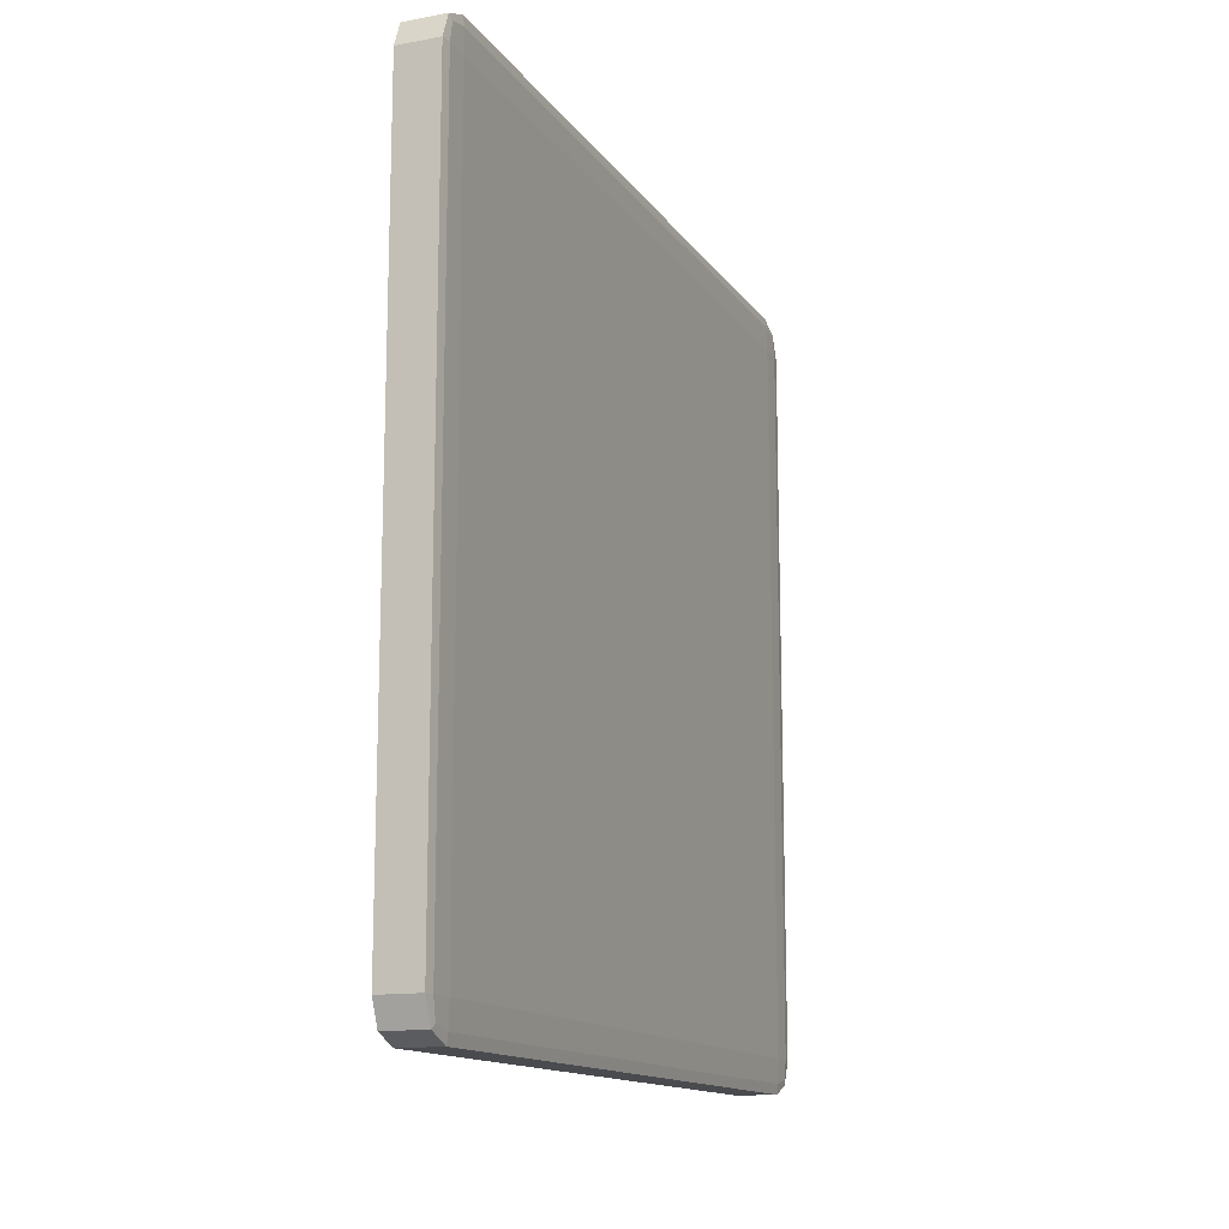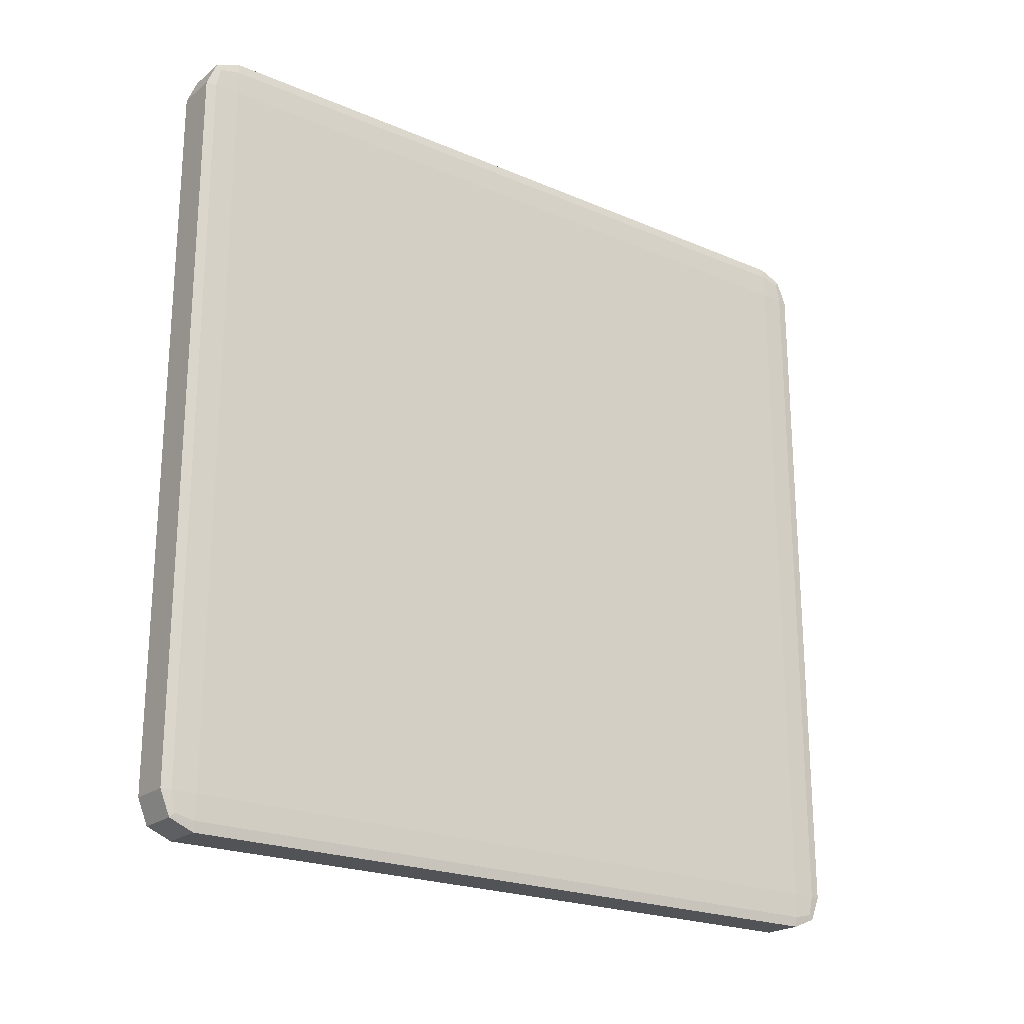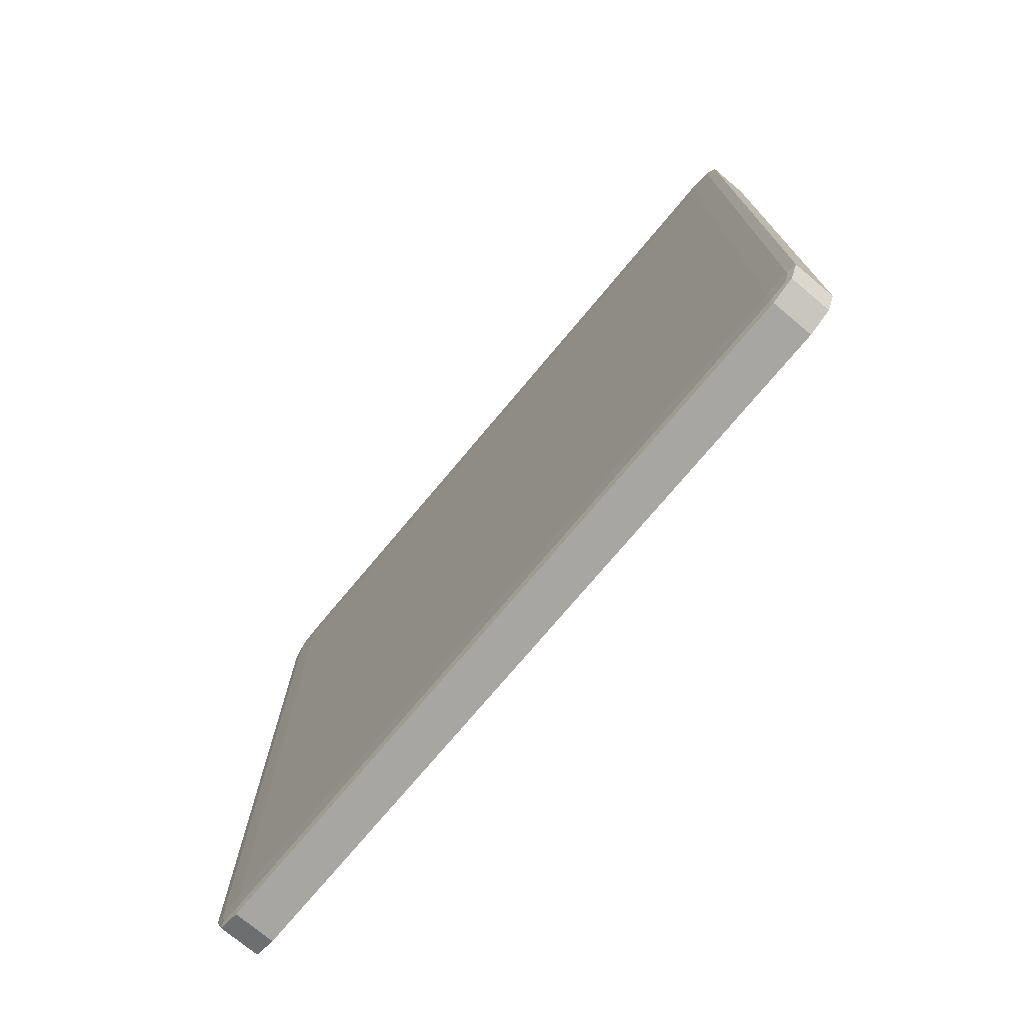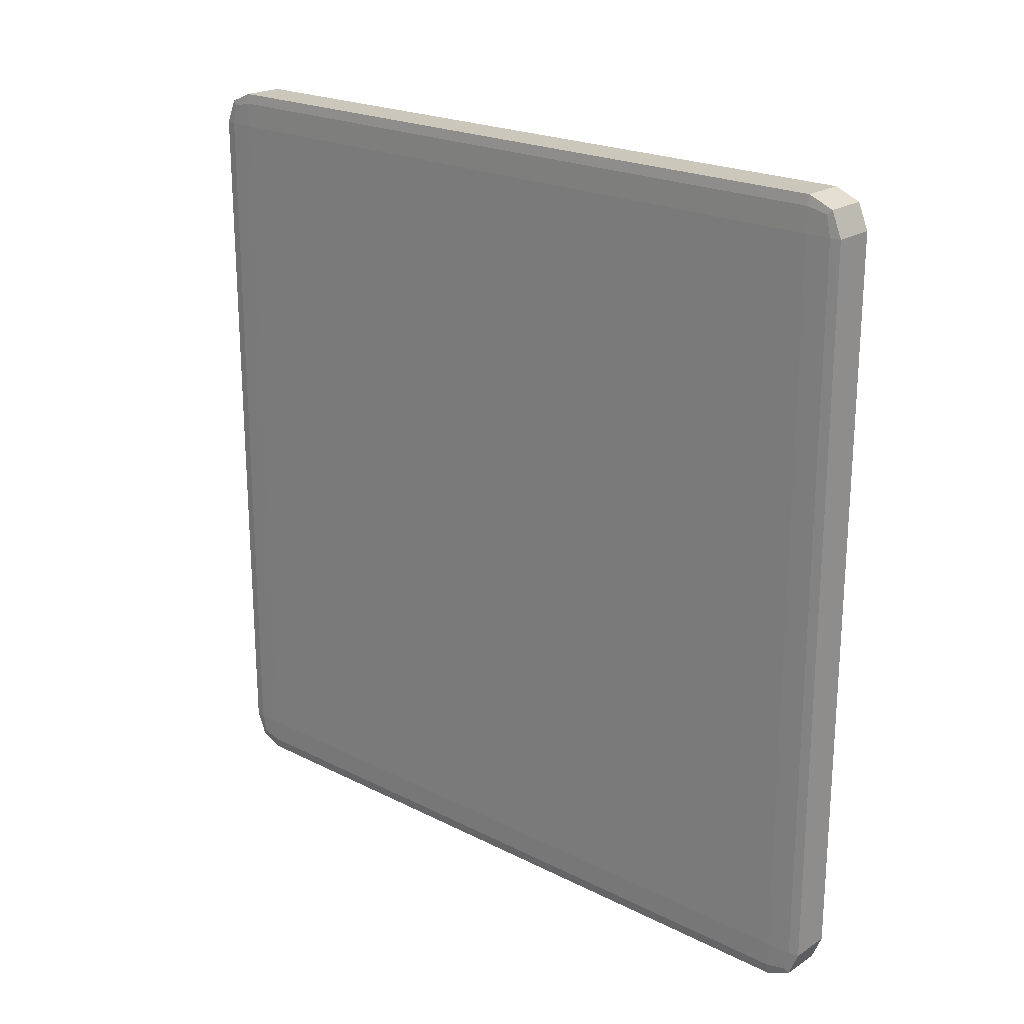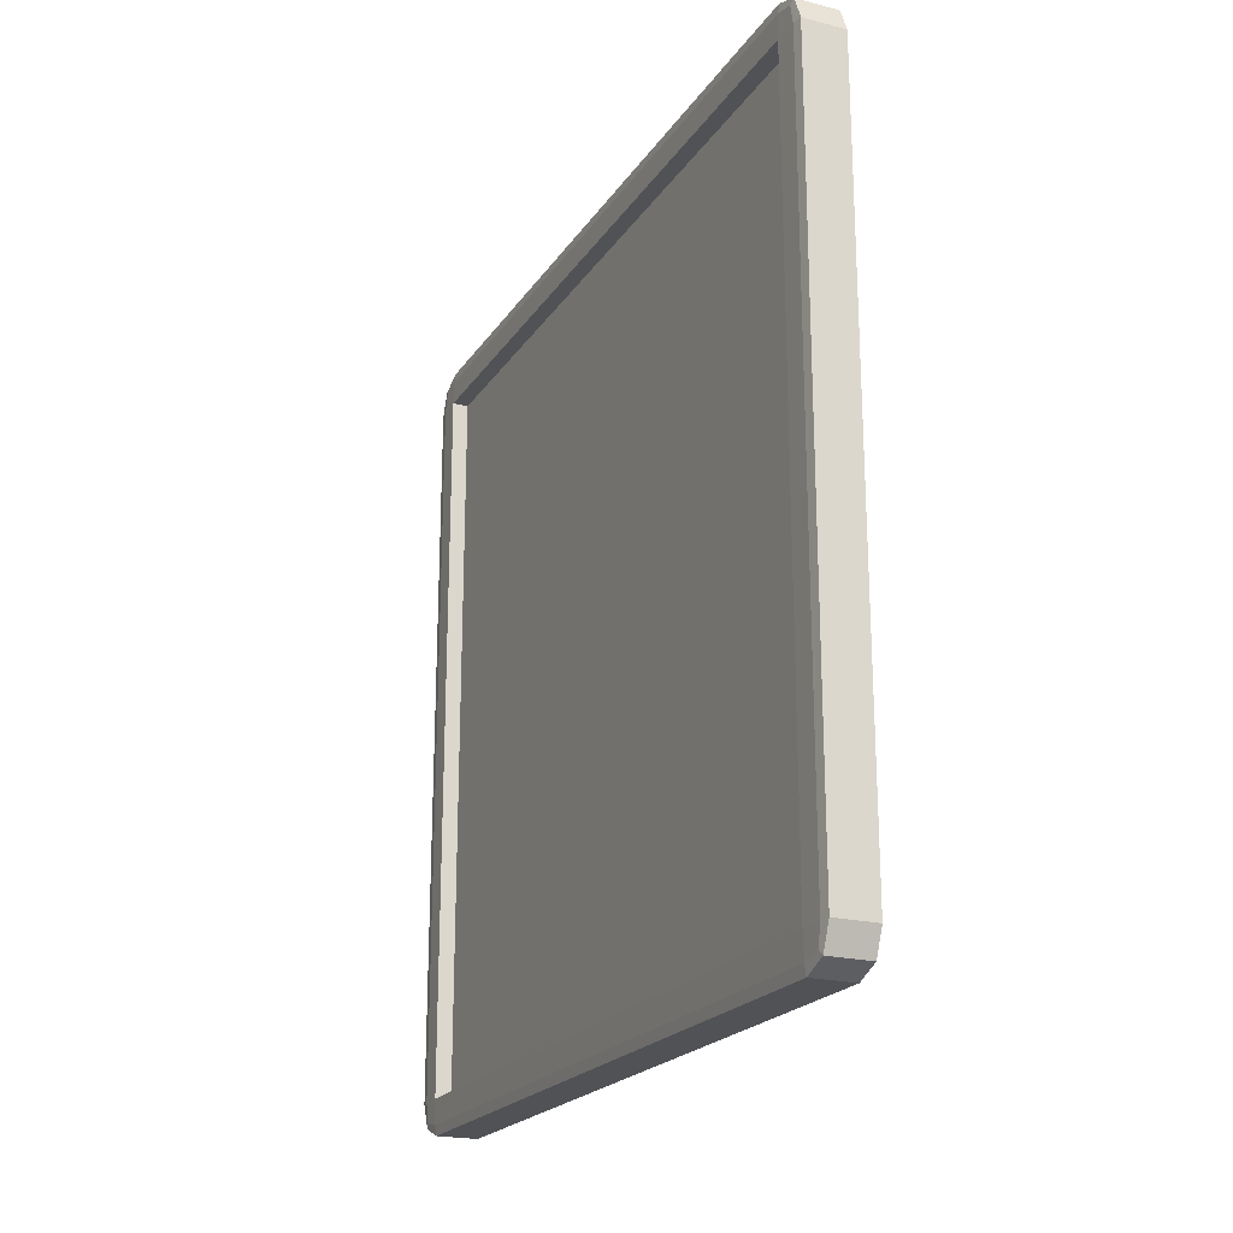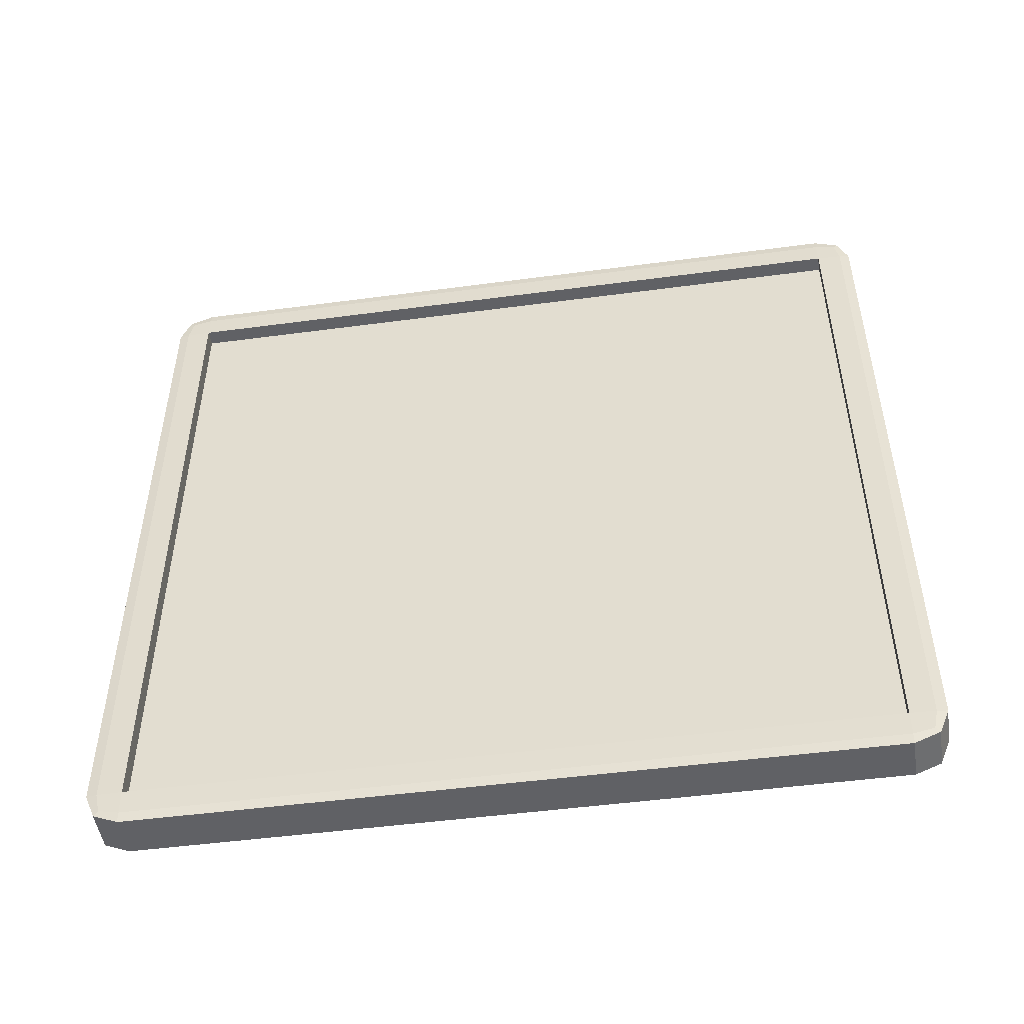
<metadata>
{"format":"obj","ext":"obj","renderer":"f3d","projection":"perspective","resolution":1024,"background":"white","views":[{"elev":-13.8,"azim":-157.7,"up":"+Z"},{"elev":-22.1,"azim":-126.6,"up":"+Y"},{"elev":-74.3,"azim":-39.9,"up":"+Y"},{"elev":21.6,"azim":-48.4,"up":"+Y"},{"elev":-21.1,"azim":155.6,"up":"+Z"},{"elev":-49.2,"azim":98.4,"up":"+Y"}]}
</metadata>
<code>
o Cube
v 0.05257 0.9128 -1
v 0.05257 1 -0.9128
v 0.05759 0.9128 -0.9128
v 0.05257 0.9745 -0.9745
v 0.05547 0.9631 -0.9631
v 0.05612 0.9745 -0.9128
v 0.05612 0.9128 -0.9745
v 0.05257 -1 -0.9128
v 0.05257 -0.9128 -1
v 0.05759 -0.9128 -0.9128
v 0.05257 -0.9745 -0.9745
v 0.05547 -0.9631 -0.9631
v 0.05612 -0.9128 -0.9745
v 0.05612 -0.9745 -0.9128
v 0.05759 0.9128 0.9128
v 0.05257 1 0.9128
v 0.05257 0.9128 1
v 0.05612 0.9745 0.9128
v 0.05547 0.9631 0.9631
v 0.05257 0.9745 0.9745
v 0.05612 0.9128 0.9745
v 0.05759 -0.9128 0.9128
v 0.05257 -0.9128 1
v 0.05257 -1 0.9128
v 0.05612 -0.9128 0.9745
v 0.05547 -0.9631 0.9631
v 0.05257 -0.9745 0.9745
v 0.05612 -0.9745 0.9128
v -0.05257 0.9128 -1
v -0.05759 0.9128 -0.9128
v -0.05257 1 -0.9128
v -0.05612 0.9128 -0.9745
v -0.05547 0.9631 -0.9631
v -0.05612 0.9745 -0.9128
v -0.05257 0.9745 -0.9745
v -0.05759 -0.9128 -0.9128
v -0.05257 -0.9128 -1
v -0.05257 -1 -0.9128
v -0.05612 -0.9128 -0.9745
v -0.05547 -0.9631 -0.9631
v -0.05257 -0.9745 -0.9745
v -0.05612 -0.9745 -0.9128
v -0.05759 0.9128 0.9128
v -0.05257 0.9128 1
v -0.05257 1 0.9128
v -0.05612 0.9128 0.9745
v -0.05547 0.9631 0.9631
v -0.05257 0.9745 0.9745
v -0.05612 0.9745 0.9128
v -0.05257 -1 0.9128
v -0.05257 -0.9128 1
v -0.05759 -0.9128 0.9128
v -0.05257 -0.9745 0.9745
v -0.05547 -0.9631 0.9631
v -0.05612 -0.9128 0.9745
v -0.05612 -0.9745 0.9128
v 0.01737 0.9128 -0.9128
v 0.01737 -0.9128 -0.9128
v 0.01737 0.9128 0.9128
v 0.01737 -0.9128 0.9128
f 38 8 24 50
f 52 43 30 36
f 23 17 44 51
f 2 31 45 16
f 10 3 57 58
f 1 4 5 7
f 2 6 5 4
f 3 7 5 6
f 8 11 12 14
f 9 13 12 11
f 10 14 12 13
f 15 18 19 21
f 16 20 19 18
f 17 21 19 20
f 22 25 26 28
f 23 27 26 25
f 24 28 26 27
f 29 32 33 35
f 30 34 33 32
f 31 35 33 34
f 36 39 40 42
f 37 41 40 39
f 38 42 40 41
f 43 46 47 49
f 44 48 47 46
f 45 49 47 48
f 50 53 54 56
f 51 55 54 53
f 52 56 54 55
f 38 50 56 42
f 42 56 52 36
f 8 38 41 11
f 11 41 37 9
f 3 10 13 7
f 7 13 9 1
f 51 44 46 55
f 55 46 43 52
f 17 23 25 21
f 21 25 22 15
f 29 37 39 32
f 32 39 36 30
f 16 45 48 20
f 20 48 44 17
f 2 16 18 6
f 6 18 15 3
f 50 24 27 53
f 53 27 23 51
f 45 31 34 49
f 49 34 30 43
f 31 2 4 35
f 35 4 1 29
f 24 8 14 28
f 28 14 10 22
f 37 29 1 9
f 58 57 59 60
f 22 10 58 60
f 15 22 60 59
f 3 15 59 57

</code>
